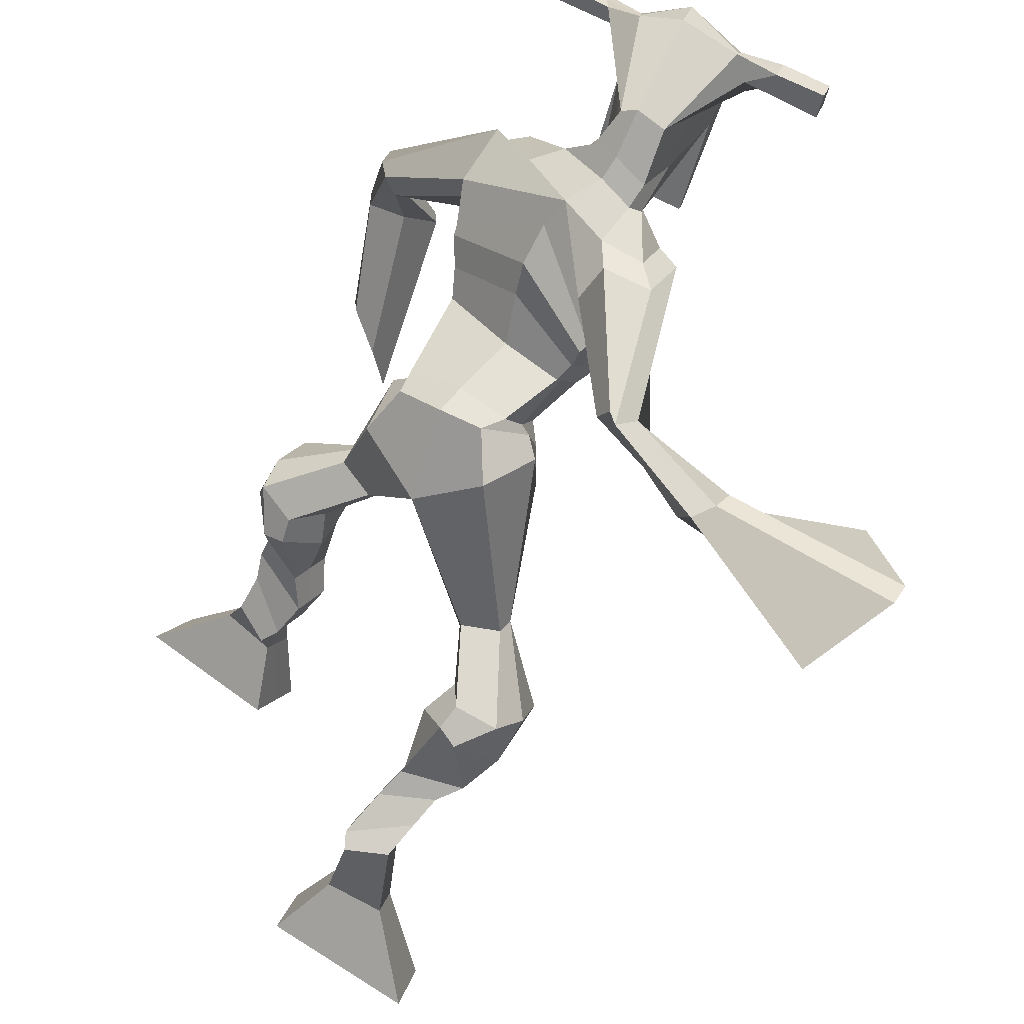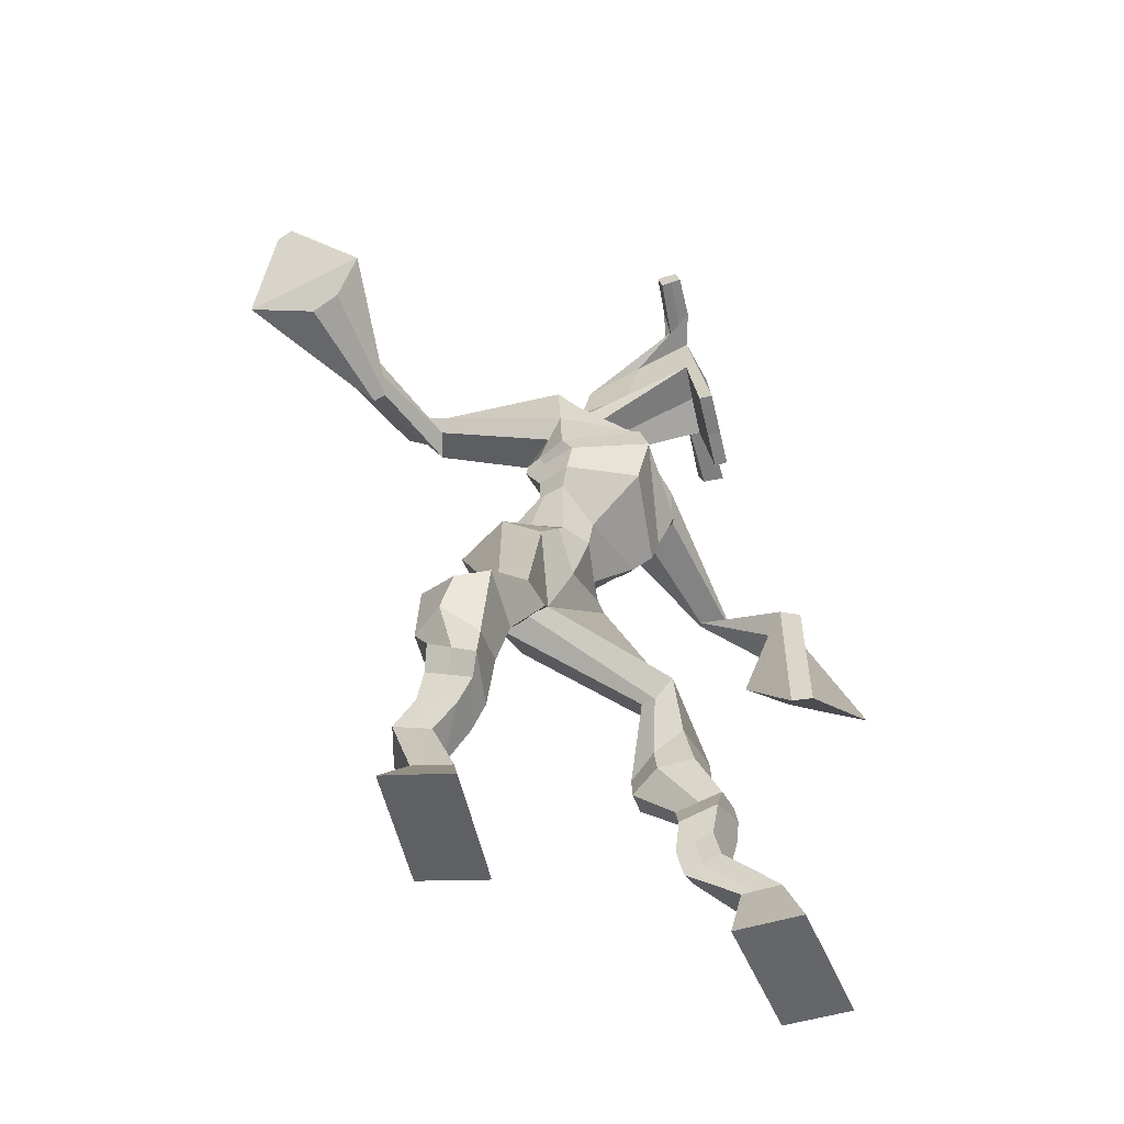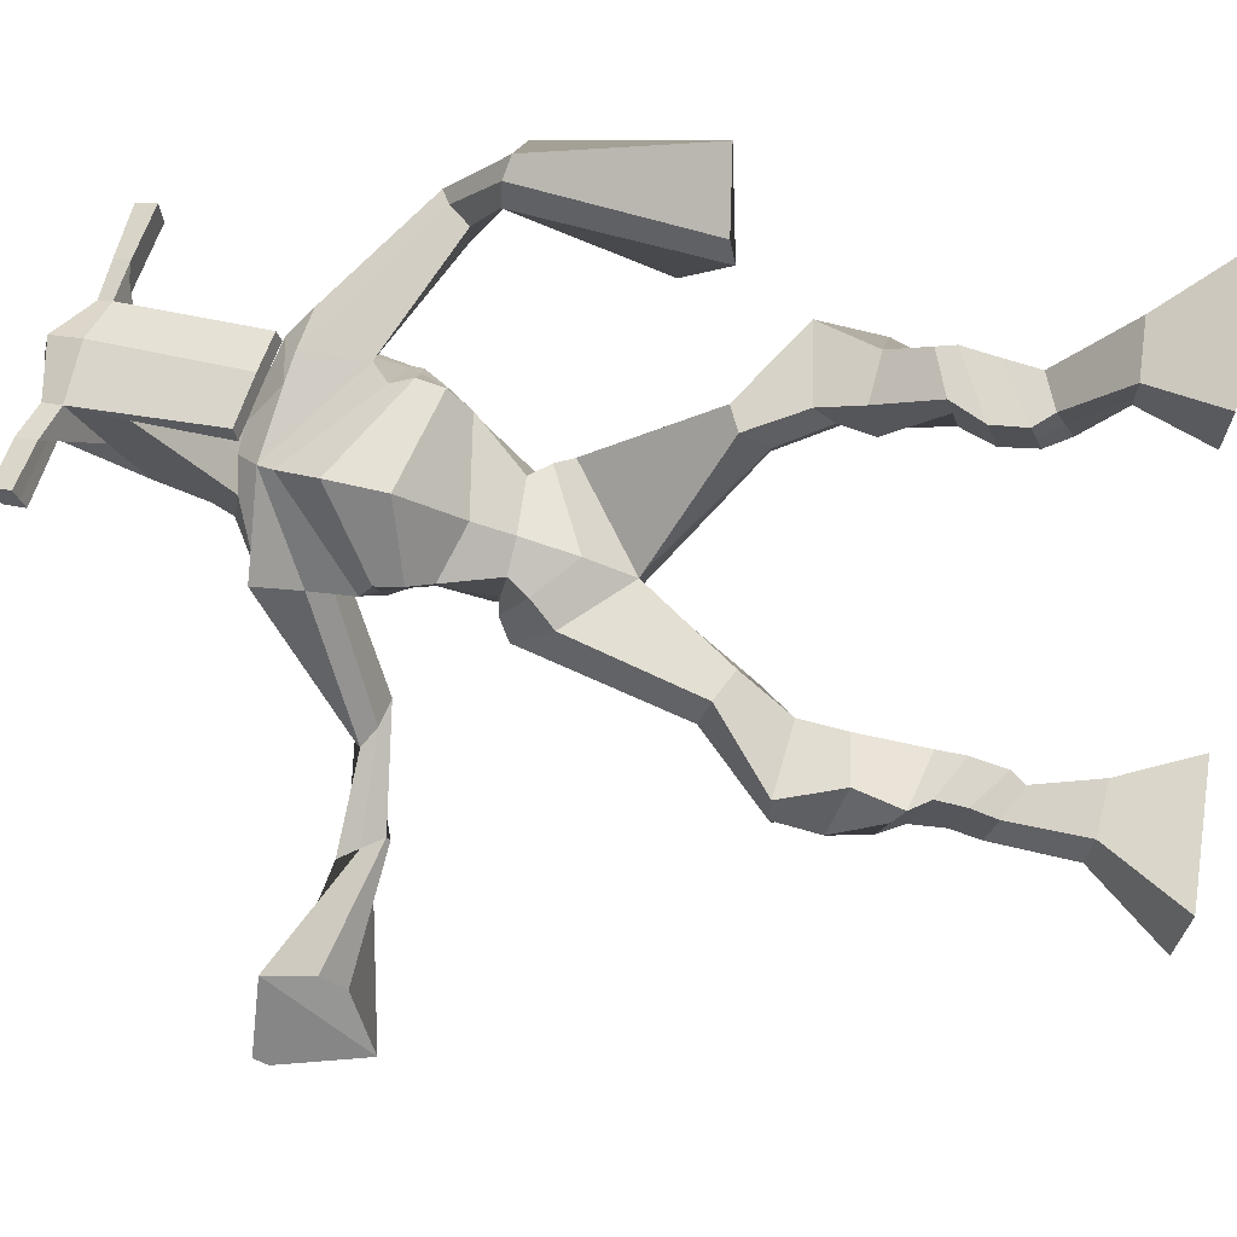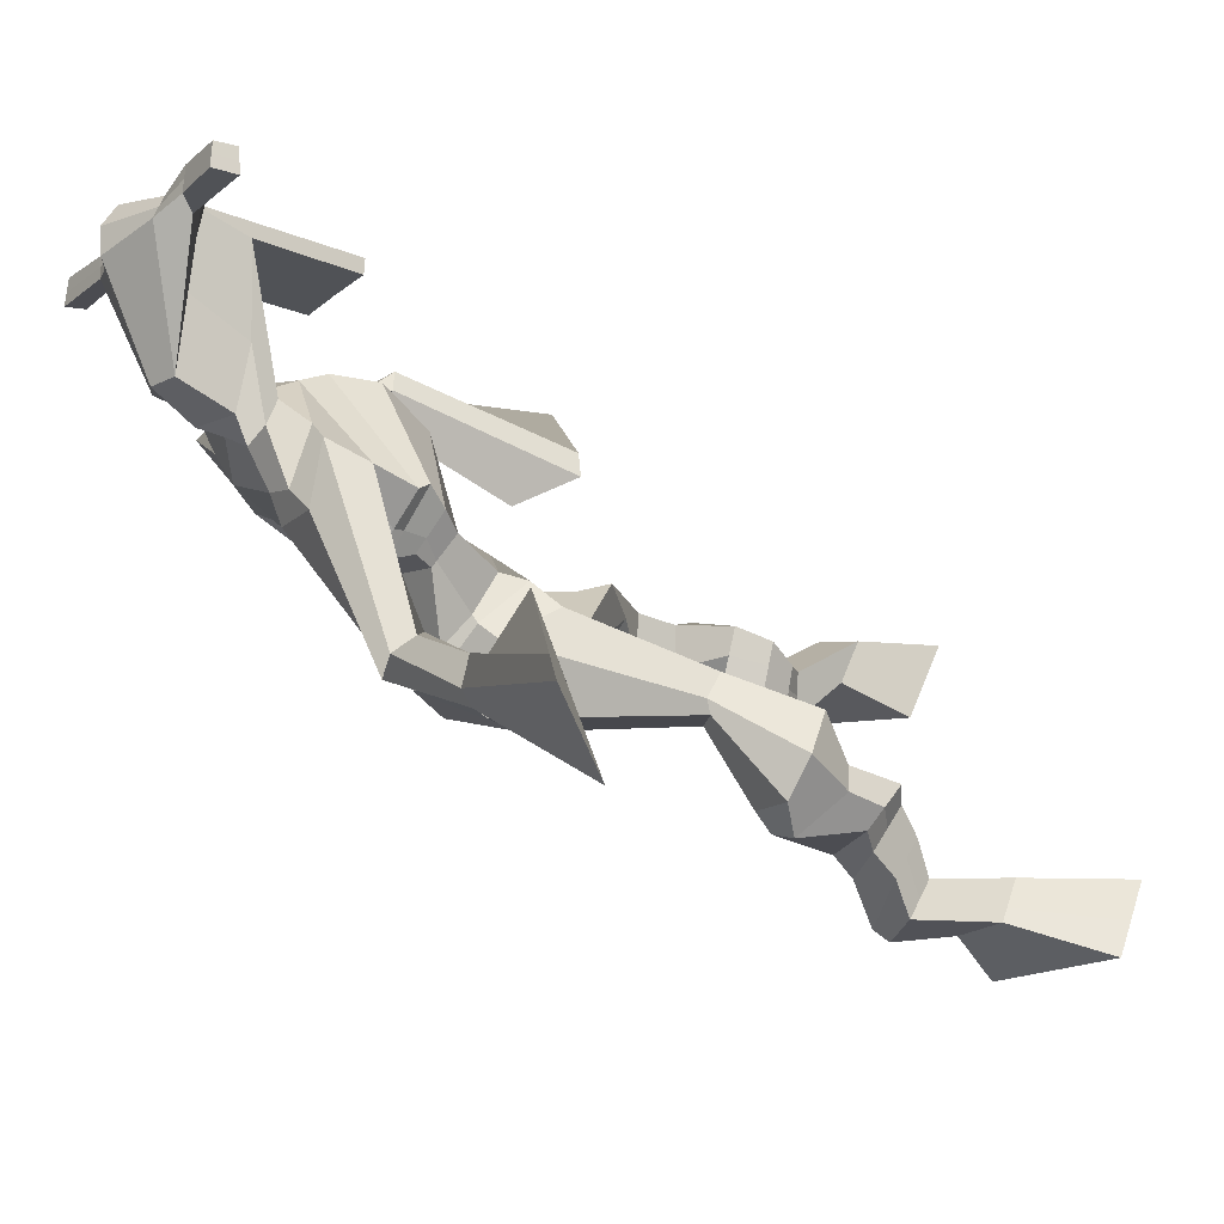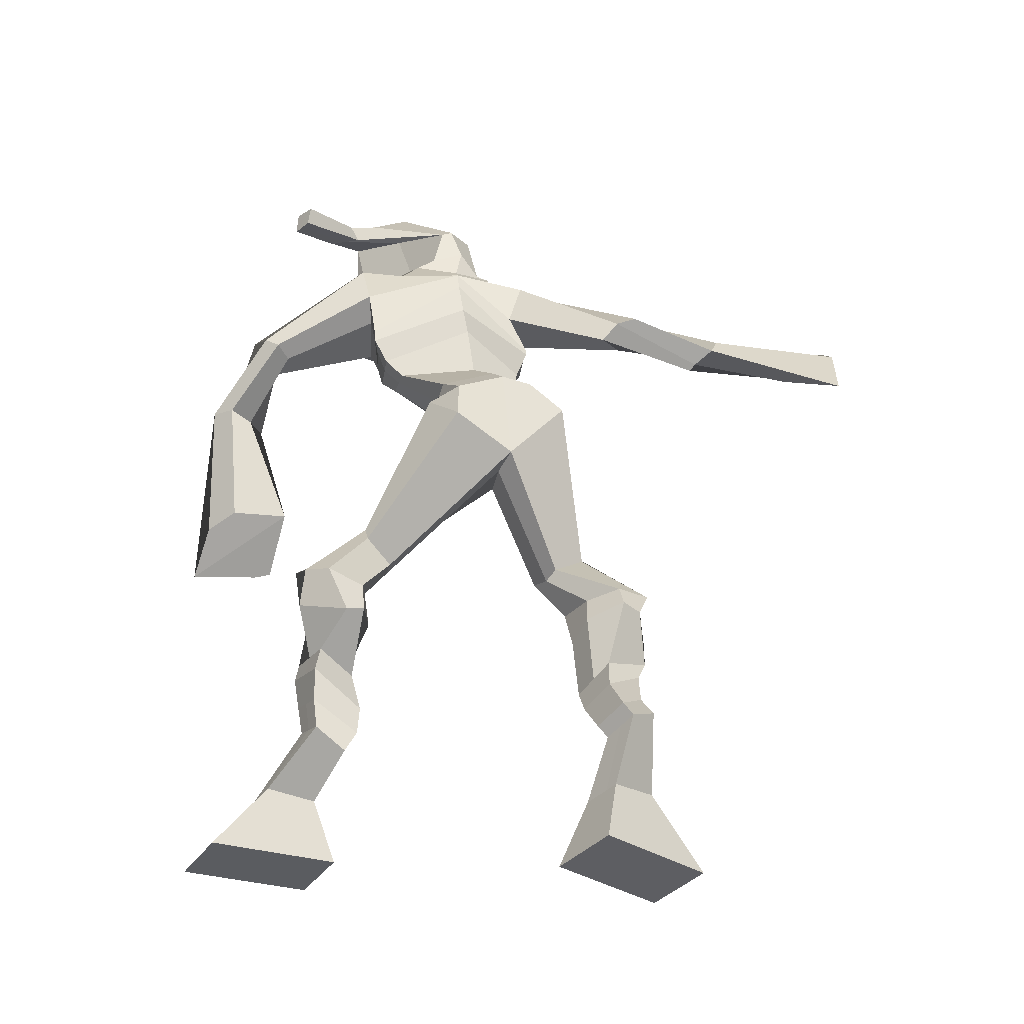
<metadata>
{"format":"obj","ext":"obj","renderer":"f3d","projection":"perspective","resolution":1024,"background":"white","views":[{"elev":-58.6,"azim":153.6,"up":"+Z"},{"elev":-51.5,"azim":-95.8,"up":"+Y"},{"elev":42.0,"azim":-78.3,"up":"+Z"},{"elev":-40.1,"azim":-131.2,"up":"+Z"},{"elev":-32.1,"azim":120.8,"up":"+Y"}]}
</metadata>
<code>
o monstruo
v -0.1203 -0.6415 -0.5375
v -0.08286 -0.7425 -0.5421
v -0.139 -0.6518 -0.4764
v -0.1153 -0.7605 -0.4364
v -0.199 -0.6356 -0.5605
v -0.2833 -0.7473 -0.6045
v -0.2176 -0.6462 -0.4996
v -0.3158 -0.7654 -0.4988
v -0.1011 -0.5398 -0.5823
v -0.1203 -0.5575 -0.5254
v -0.1582 -0.5152 -0.5896
v -0.1774 -0.534 -0.5322
v -0.09315 -0.519 -0.5693
v -0.1123 -0.5375 -0.512
v -0.1772 -0.4747 -0.5584
v -0.1969 -0.4972 -0.5001
v -0.1173 -0.4647 -0.5329
v -0.1371 -0.4872 -0.4747
v -0.1885 -0.4268 -0.5494
v -0.2125 -0.456 -0.4792
v -0.1302 -0.4194 -0.5257
v -0.1541 -0.4486 -0.4556
v -0.214 -0.3917 -0.5492
v -0.2392 -0.4293 -0.4769
v -0.1387 -0.3085 -0.5529
v -0.1566 -0.3497 -0.4442
v -0.1654 -0.3197 -0.568
v -0.2197 -0.3608 -0.4717
v -0.147 -0.2754 -0.5404
v -0.1679 -0.2857 -0.4239
v -0.2062 -0.2699 -0.5625
v -0.2686 -0.2763 -0.4616
v -0.1243 -0.2172 -0.4315
v -0.1567 -0.214 -0.3703
v -0.17 -0.186 -0.4578
v -0.1852 -0.1905 -0.3998
v 0.02528 -0.0611 -0.4324
v -0.04072 -0.07518 -0.3552
v -0.03541 0.03627 -0.4988
v -0.1302 0.006694 -0.3753
v 0.02768 -0.619 -0.06103
v -0.001168 -0.7195 -0.086
v -0.003918 -0.6236 -0.005461
v -0.05592 -0.7284 0.01142
v 0.09904 -0.6148 -0.02084
v 0.1821 -0.73 0.01603
v 0.06755 -0.6201 0.03502
v 0.1273 -0.7389 0.1134
v 0.05751 -0.5592 -0.1391
v 0.02858 -0.5374 -0.08535
v 0.1058 -0.5307 -0.1157
v 0.07416 -0.5171 -0.06321
v 0.04383 -0.525 -0.1518
v 0.0123 -0.5113 -0.09888
v 0.1029 -0.478 -0.1059
v 0.07033 -0.4666 -0.05022
v 0.03127 -0.4748 -0.1471
v -0.001282 -0.4634 -0.09141
v 0.1158 -0.4296 -0.1143
v 0.07777 -0.4173 -0.04533
v 0.05894 -0.4268 -0.147
v 0.01945 -0.4147 -0.07887
v 0.1179 -0.397 -0.1247
v 0.07615 -0.3909 -0.05054
v 0.1127 -0.3403 -0.2047
v 0.03716 -0.3246 -0.1155
v 0.1387 -0.3499 -0.1888
v 0.09695 -0.3306 -0.07966
v 0.1196 -0.3018 -0.2046
v 0.03807 -0.2615 -0.1299
v 0.1707 -0.2851 -0.1722
v 0.1288 -0.2443 -0.07268
v 0.03129 -0.2152 -0.1963
v -0.000786 -0.1825 -0.1494
v 0.08443 -0.1869 -0.1857
v 0.04361 -0.1638 -0.1441
v 0.1162 -0.01593 -0.3819
v 0.04144 0.0179 -0.2521
v 0.01214 0.3769 -0.3103
v -0.09099 0.3695 -0.2158
v -0.05053 0.2884 -0.3835
v -0.1528 0.3025 -0.3459
v 0.1256 0.2974 -0.1958
v 0.01995 0.2551 -0.1292
v -0.04624 0.3652 -0.3553
v -0.131 0.3728 -0.3133
v -0.05486 0.3507 -0.4039
v -0.1543 0.3724 -0.35
v -0.1092 0.2181 -0.5435
v -0.1715 0.2435 -0.5727
v -0.113 0.2459 -0.571
v -0.1454 0.2585 -0.5902
v -0.2436 0.1952 -0.6475
v -0.2746 0.2517 -0.6658
v -0.2308 0.1942 -0.6649
v -0.2563 0.2466 -0.6981
v -0.4006 0.2424 -0.7369
v -0.4727 0.31 -0.8198
v -0.3847 0.2115 -0.7725
v -0.4643 0.2931 -0.839
v 0.06373 0.3746 -0.2244
v -0.01316 0.3553 -0.1539
v 0.1111 0.3735 -0.1683
v 0.02086 0.3483 -0.1286
v 0.2012 0.1949 -0.05626
v 0.1585 0.1685 -0.02155
v 0.2119 0.2055 -0.036
v 0.1834 0.1992 -0.01172
v 0.1863 0.09982 0.04896
v 0.08455 0.1121 0.06192
v 0.1875 0.1034 0.08729
v 0.08636 0.1101 0.09782
v 0.1295 -0.07777 0.07092
v 0.04224 -0.1661 0.05236
v 0.1267 -0.09316 0.1285
v 0.03951 -0.1593 0.08829
v -0.04572 0.6166 -0.1476
v -0.06759 0.6163 -0.08128
v -0.1333 0.6069 -0.1499
v -0.1442 0.6017 -0.1191
v 0.001433 0.584 -0.1108
v -0.008466 0.5752 -0.06918
v -0.01994 0.4858 -0.0764
v -0.0849 0.497 -0.09818
v -0.156 0.4913 -0.1191
v -0.07348 0.4371 -0.2984
v 0.001709 0.4433 -0.2501
v -0.02282 0.4561 -0.2951
v -0.01239 0.5539 -0.06419
v -0.1509 0.5727 -0.1138
v -0.005017 0.5051 -0.2635
v -0.02272 0.519 -0.2718
v -0.08249 0.5665 -0.06854
v -0.0641 0.5137 -0.2828
v -0.2586 0.6163 -0.1794
v -0.2679 0.6221 -0.1484
v -0.2749 0.5929 -0.1424
v -0.2662 0.5825 -0.1736
v 0.1316 0.5604 -0.05405
v 0.1204 0.5661 -0.01747
v 0.1146 0.535 -0.01016
v 0.1258 0.5341 -0.04468
v -0.08281 0.1624 -0.3734
v -0.005555 0.1637 -0.3365
v 0.06757 0.1445 -0.2327
v 0.03844 0.1409 -0.1988
v -0.06373 0.1236 -0.2818
v -0.1174 0.153 -0.3387
v -0.09032 0.1916 -0.3752
v 0.03472 0.1715 -0.1669
v -0.1352 0.1858 -0.3338
v 0.01521 0.2356 -0.3359
v 0.08055 0.178 -0.2067
v -0.1174 0.2007 -0.2091
v 0.03899 0.5463 -0.0402
v 0.04356 0.5711 -0.04601
v 0.03992 0.5677 -0.08335
v 0.0195 0.5497 -0.08676
v -0.1928 0.6077 -0.1598
v -0.2029 0.614 -0.1261
v -0.2105 0.5823 -0.1196
v -0.1628 0.5743 -0.1441
v -0.115 0.3499 -0.05881
v -0.1134 0.3469 -0.08112
v -0.1831 0.3546 -0.1055
v -0.05158 0.3384 -0.0597
v -0.06053 0.342 -0.03994
v -0.1883 0.3579 -0.08418
v -0.05558 0.405 -0.2333
v -0.0639 0.4113 -0.3255
v -0.02952 0.4005 -0.206
v -0.09326 0.3958 -0.2636
v 0.02989 0.4136 -0.234
v -0.02245 0.4162 -0.2847
v -0.08482 0.225 -0.3986
v 0.03163 0.2077 -0.1551
v -0.1507 0.2203 -0.3259
v 0.02584 0.2794 -0.3321
v 0.1002 0.216 -0.1942
v -0.1293 0.2808 -0.1903
v -0.09101 0.2376 -0.3952
v -0.01286 0.2278 -0.1329
v -0.152 0.2372 -0.3439
v 0.02437 0.3376 -0.3213
v 0.104 0.233 -0.1952
v -0.1107 0.3427 -0.2026
v 0.0332 0.1082 -0.4005
v 0.09062 0.07454 -0.3347
v -0.06839 0.06577 -0.2902
v -0.0329 0.1064 -0.4315
v 0.01912 0.07355 -0.2711
v -0.09227 0.07286 -0.3352
v -0.2984 -0.7557 -0.5554
v -0.1265 -0.6451 -0.5173
v -0.2051 -0.6393 -0.5403
v -0.09796 -0.7509 -0.493
v -0.1107 -0.5488 -0.5542
v -0.1678 -0.5247 -0.5612
v -0.1027 -0.5283 -0.5407
v -0.1871 -0.486 -0.5292
v -0.1272 -0.476 -0.5038
v -0.2005 -0.4414 -0.5143
v -0.1422 -0.434 -0.4906
v -0.2266 -0.4105 -0.513
v -0.1234 -0.331 -0.491
v -0.241 -0.3362 -0.5349
v -0.1468 -0.2811 -0.4787
v -0.2478 -0.2711 -0.5161
v -0.1287 -0.2312 -0.4103
v -0.1791 -0.1722 -0.4455
v -0.01069 -0.06501 -0.3857
v -0.09551 0.07145 -0.4374
v 0.1566 -0.7341 0.0613
v 0.01722 -0.6203 -0.04269
v 0.08862 -0.6166 -0.002425
v -0.02661 -0.7236 -0.04072
v 0.04311 -0.5479 -0.112
v 0.09012 -0.5238 -0.08909
v 0.02811 -0.518 -0.1252
v 0.08661 -0.4723 -0.07806
v 0.01499 -0.4691 -0.1192
v 0.0968 -0.4234 -0.0798
v 0.0392 -0.4208 -0.1129
v 0.09703 -0.3939 -0.08763
v 0.05304 -0.3363 -0.1725
v 0.1612 -0.3319 -0.1089
v 0.07027 -0.285 -0.1741
v 0.1601 -0.2659 -0.1162
v 0.01419 -0.2189 -0.1774
v 0.08191 -0.1673 -0.1776
v 0.1027 0.03536 -0.3168
v -0.1222 0.2782 -0.3637
v 0.0788 0.2786 -0.1685
v -0.1003 0.3753 -0.3928
v -0.119 0.3594 -0.4261
v -0.1572 0.2233 -0.5485
v -0.1182 0.2474 -0.6039
v -0.2615 0.2234 -0.6539
v -0.2366 0.2171 -0.6965
v -0.436 0.3042 -0.7101
v -0.4004 0.1765 -0.8694
v 0.06162 0.3736 -0.1416
v 0.08241 0.3413 -0.1088
v 0.1772 0.1769 -0.06142
v 0.2037 0.2127 -0.005237
v 0.1334 0.1044 0.0485
v 0.1388 0.1108 0.09999
v 0.09155 -0.09131 -0.01081
v 0.08598 -0.1516 0.1866
v -0.05498 0.6278 -0.1144
v -0.1387 0.6043 -0.1345
v -0.003517 0.5796 -0.08997
v -0.02757 0.4537 -0.1825
v -0.1101 0.4489 -0.2215
v -0.007468 0.5293 -0.1635
v -0.1084 0.5435 -0.1987
v -0.2633 0.6192 -0.1639
v -0.2705 0.5877 -0.158
v 0.126 0.5633 -0.03576
v 0.1202 0.5345 -0.02742
v 0.05382 0.1433 -0.217
v -0.08929 0.1606 -0.3667
v 0.06142 0.1753 -0.1904
v -0.1066 0.1896 -0.3602
v 0.02925 0.548 -0.06348
v 0.04174 0.5694 -0.06468
v -0.1867 0.5783 -0.1318
v -0.1978 0.6108 -0.1429
v -0.08683 0.405 -0.3045
v 0.007612 0.4053 -0.212
v 0.07447 0.2131 -0.1819
v -0.1093 0.2233 -0.3702
v 0.08342 0.2312 -0.1816
v -0.1104 0.2386 -0.3783
v -0.06706 0.08928 -0.3926
v 0.05892 0.0668 -0.3031
v 0.05004 0.08006 -0.4306
v 0.09837 0.0524 -0.3725
v -0.06144 -0.01067 -0.3156
v -0.005921 0.0901 -0.4524
v 0.03845 0.04563 -0.263
v -0.1128 0.04203 -0.3445
v 0.07944 0.05157 -0.3163
v -0.0778 0.08867 -0.412
f 1 5 11 9
f 4 3 7 8
f 193 195 5 6
f 193 196 4 8
f 196 194 3 4
f 6 5 1 2
f 198 12 16 200
f 7 3 10 12
f 195 7 12 198
f 194 1 9 197
f 200 16 20 202
f 12 10 14 16
f 9 11 15 13
f 197 9 13 199
f 20 18 22 24
f 16 14 18 20
f 13 15 19 17
f 199 13 17 201
f 21 23 27 25
f 17 19 23 21
f 201 17 21 203
f 202 20 24 204
f 206 28 32 208
f 203 21 25 205
f 204 24 28 206
f 24 22 26 28
f 29 31 35 33
f 28 26 30 32
f 25 27 31 29
f 205 25 29 207
f 209 33 37 211
f 207 29 33 209
f 208 32 36 210
f 32 30 34 36
f 185 184 79 83
f 210 36 40 212
f 36 34 38 40
f 33 35 39 37
f 41 49 51 45
f 44 48 47 43
f 213 46 45 215
f 213 48 44 216
f 216 44 43 214
f 46 42 41 45
f 218 220 56 52
f 47 52 50 43
f 215 218 52 47
f 214 217 49 41
f 220 222 60 56
f 52 56 54 50
f 49 53 55 51
f 217 219 53 49
f 60 64 62 58
f 56 60 58 54
f 53 57 59 55
f 219 221 57 53
f 61 65 67 63
f 57 61 63 59
f 221 223 61 57
f 222 224 64 60
f 226 228 72 68
f 223 225 65 61
f 224 226 68 64
f 64 68 66 62
f 69 73 75 71
f 68 72 70 66
f 65 69 71 67
f 225 227 69 65
f 229 211 37 73
f 227 229 73 69
f 228 230 76 72
f 72 76 74 70
f 184 181 81 79
f 230 231 78 76
f 76 78 38 74
f 73 37 77 75
f 268 159 135 257
f 133 129 122 118
f 186 182 84 80
f 274 183 82 232
f 273 185 83 233
f 183 186 80 82
f 234 235 88 86
f 82 88 92 90
f 82 80 86 88
f 79 81 87 85
f 90 92 96 94
f 235 87 91 237
f 232 82 90 236
f 87 81 89 91
f 95 93 97 99
f 236 90 94 238
f 91 89 93 95
f 237 91 95 239
f 240 98 100 241
f 239 95 99 241
f 94 96 100 98
f 238 94 98 240
f 242 102 104 243
f 83 79 101 103
f 80 84 104 102
f 104 84 106 108
f 108 106 110 112
f 83 103 107 105
f 233 83 105 244
f 243 104 108 245
f 109 111 115 113
f 245 108 112 247
f 105 107 111 109
f 244 105 109 246
f 248 113 115 249
f 246 109 113 248
f 112 110 114 116
f 247 112 116 249
f 250 117 119 251
f 250 118 122 252
f 156 155 141 140
f 131 132 117 121
f 132 134 119 117
f 130 133 118 120
f 172 169 124 125
f 174 170 126 128
f 173 174 128 127
f 270 173 127 253
f 169 171 123 124
f 269 172 125 254
f 129 133 163 167
f 128 126 134 132
f 127 128 132 131
f 253 127 131 255
f 130 125 165 168
f 254 125 130 256
f 258 137 136 257
f 161 160 136 137
f 267 161 137 258
f 159 162 138 135
f 260 142 139 259
f 158 157 139 142
f 266 156 140 259
f 265 158 142 260
f 192 189 147 148
f 276 188 145 261
f 275 192 148 262
f 189 191 146 147
f 187 190 143 144
f 188 187 144 145
f 148 147 154 151
f 261 145 153 263
f 262 148 151 264
f 147 146 150 154
f 144 143 149 152
f 145 144 152 153
f 255 131 158 265
f 252 122 156 266
f 131 121 157 158
f 122 129 155 156
f 119 134 162 159
f 256 130 161 267
f 130 120 160 161
f 251 119 159 268
f 165 164 163 168
f 164 166 167 163
f 133 130 168 163
f 123 129 167 166
f 124 123 166 164
f 125 124 164 165
f 234 86 172 269
f 80 102 171 169
f 242 101 173 270
f 101 79 174 173
f 79 85 170 174
f 86 80 169 172
f 151 154 180 177
f 263 153 179 271
f 264 151 177 272
f 154 150 176 180
f 152 149 175 178
f 153 152 178 179
f 177 180 186 183
f 271 179 185 273
f 272 177 183 274
f 180 176 182 186
f 178 175 181 184
f 179 178 184 185
f 278 277 187 188
f 277 280 190 187
f 279 281 191 189
f 284 282 192 275
f 283 278 188 276
f 282 279 189 192
f 281 283 276 191
f 280 284 275 190
f 175 272 274 181
f 176 271 273 182
f 149 264 272 175
f 150 263 271 176
f 102 242 270 171
f 85 234 269 170
f 120 251 268 160
f 134 256 267 162
f 121 252 266 157
f 129 255 265 155
f 143 262 264 149
f 146 261 263 150
f 190 275 262 143
f 191 276 261 146
f 155 265 260 141
f 157 266 259 139
f 141 260 259 140
f 162 267 258 138
f 138 258 257 135
f 126 254 256 134
f 123 253 255 129
f 170 269 254 126
f 171 270 253 123
f 117 250 252 121
f 118 250 251 120
f 111 247 249 115
f 110 246 248 114
f 114 248 249 116
f 106 244 246 110
f 107 245 247 111
f 103 243 245 107
f 84 233 244 106
f 101 242 243 103
f 93 238 240 97
f 96 239 241 100
f 97 240 241 99
f 92 237 239 96
f 89 236 238 93
f 81 232 236 89
f 88 235 237 92
f 85 87 235 234
f 182 273 233 84
f 181 274 232 81
f 160 268 257 136
f 75 77 231 230
f 71 75 230 228
f 70 74 229 227
f 74 38 211 229
f 66 70 227 225
f 63 67 226 224
f 62 66 225 223
f 67 71 228 226
f 59 63 224 222
f 58 62 223 221
f 54 58 221 219
f 50 54 219 217
f 55 59 222 220
f 43 50 217 214
f 45 51 218 215
f 51 55 220 218
f 42 216 214 41
f 46 213 216 42
f 48 213 215 47
f 35 210 212 39
f 31 208 210 35
f 30 207 209 34
f 34 209 211 38
f 26 205 207 30
f 23 204 206 27
f 22 203 205 26
f 27 206 208 31
f 19 202 204 23
f 18 201 203 22
f 14 199 201 18
f 10 197 199 14
f 15 200 202 19
f 3 194 197 10
f 5 195 198 11
f 11 198 200 15
f 2 1 194 196
f 6 2 196 193
f 8 7 195 193
f 39 212 284 280
f 78 231 283 281
f 40 38 279 282
f 231 77 278 283
f 212 40 282 284
f 38 78 281 279
f 37 39 280 277
f 77 37 277 278

</code>
